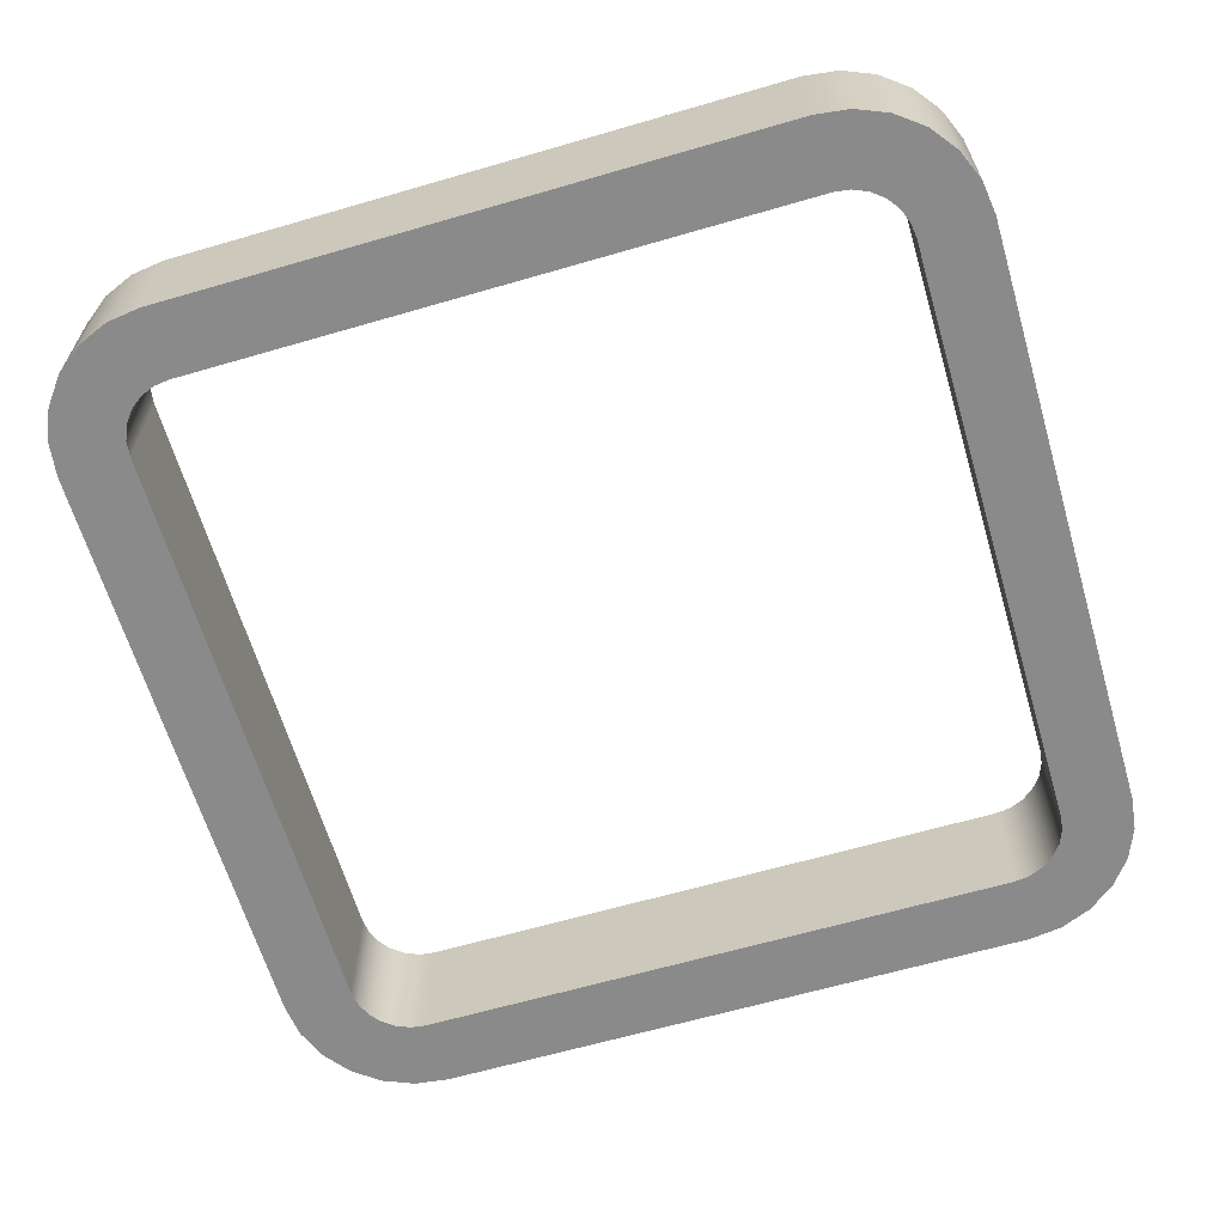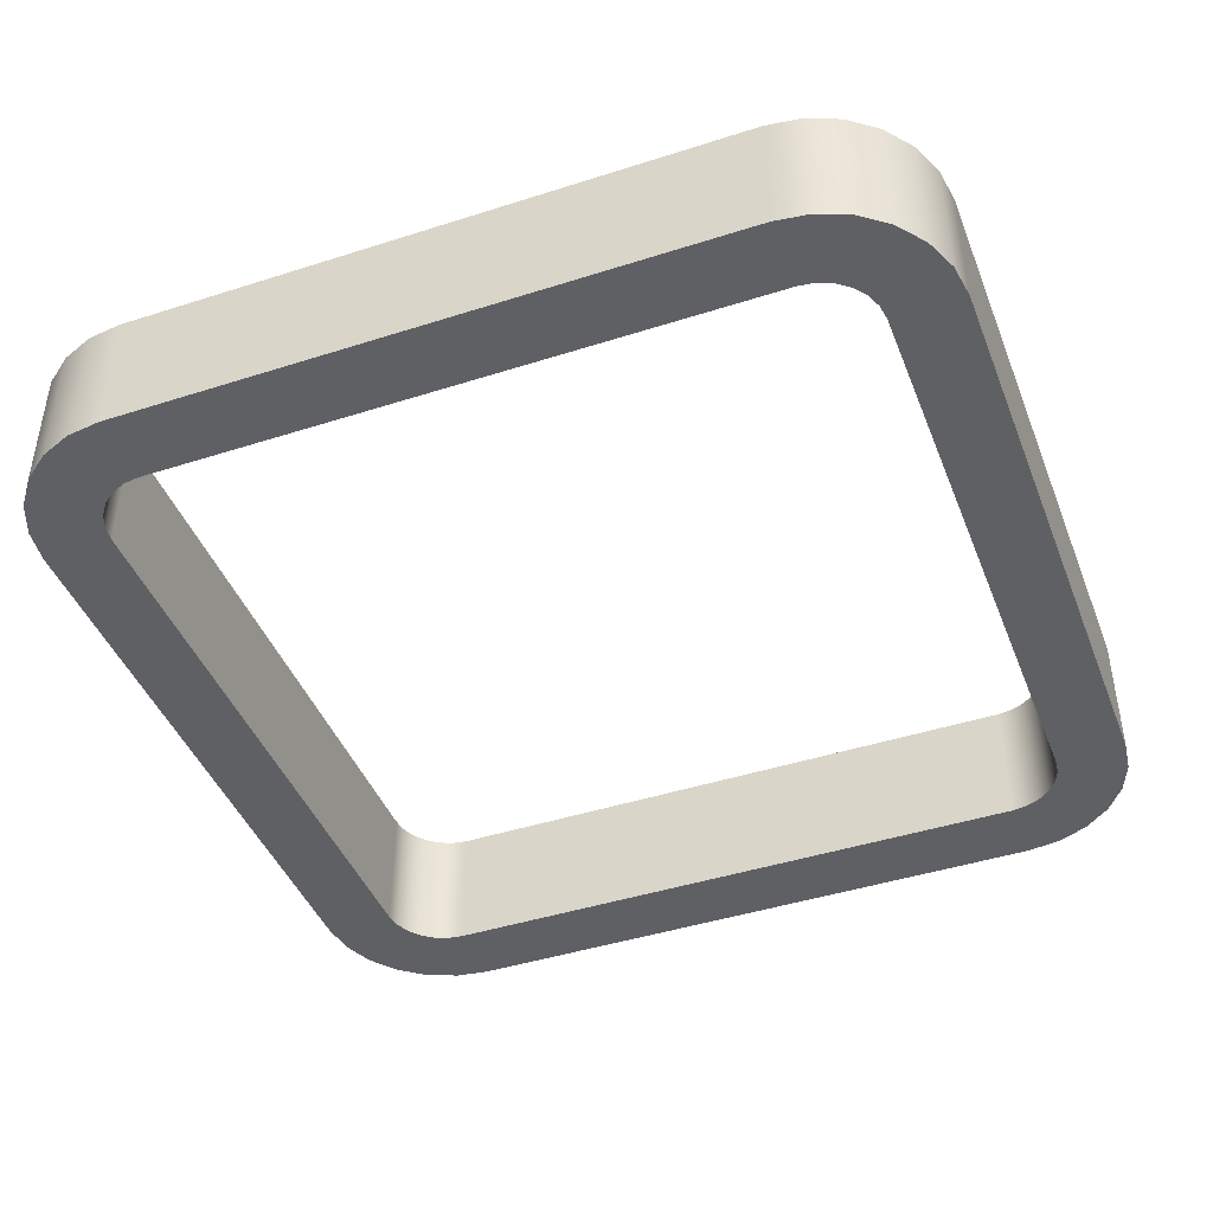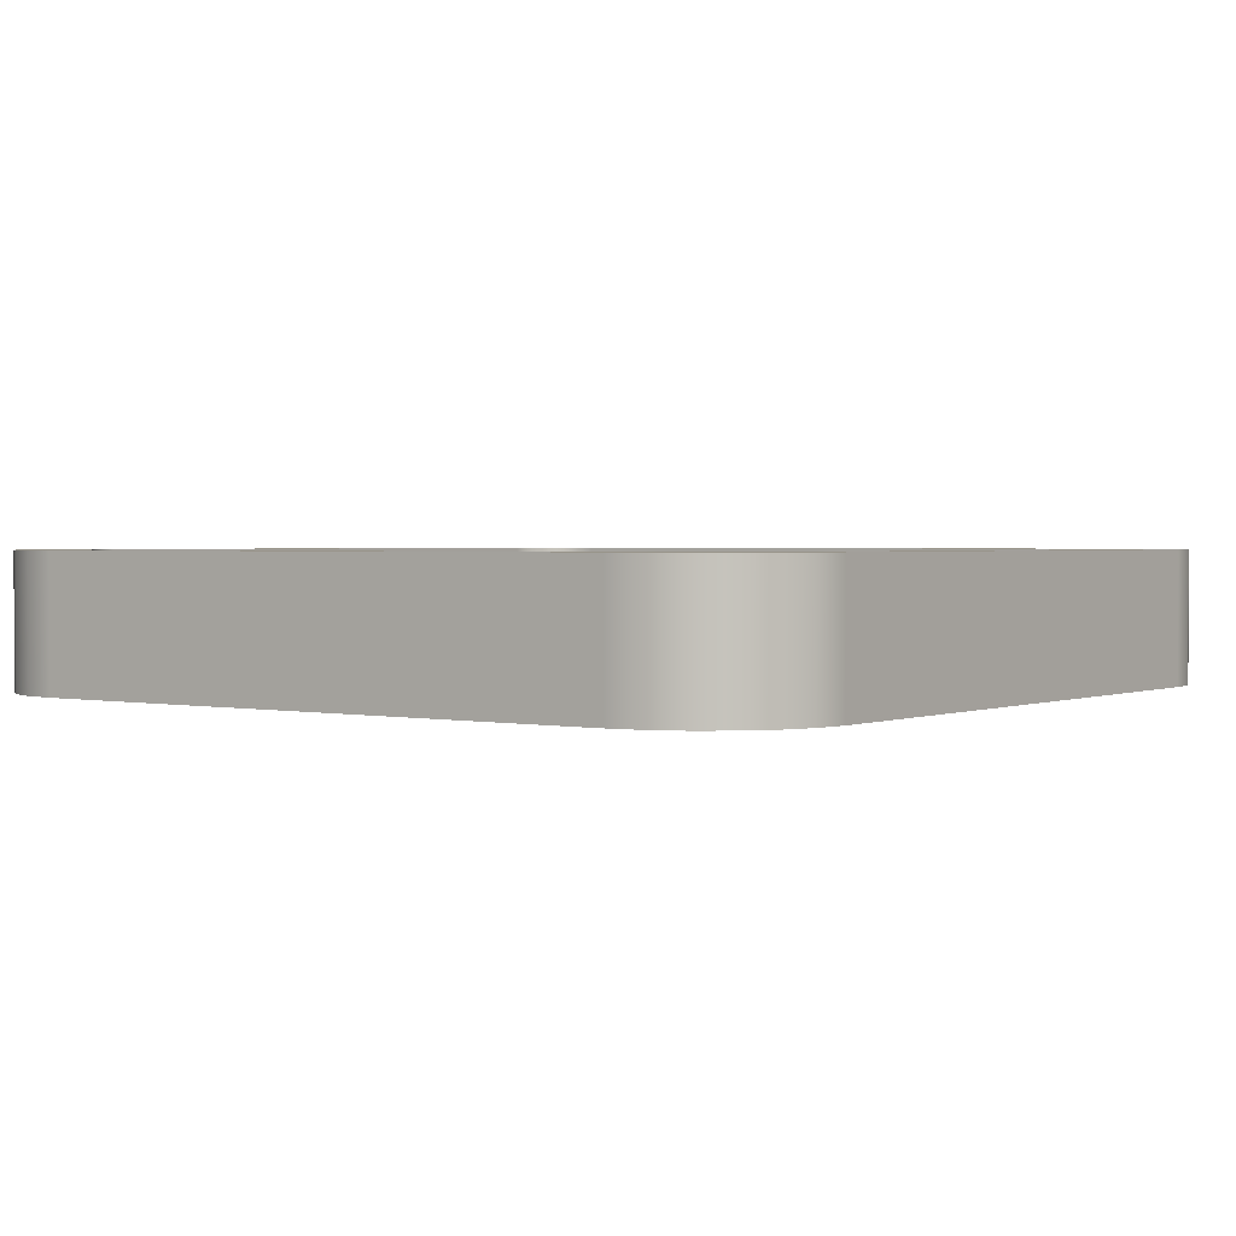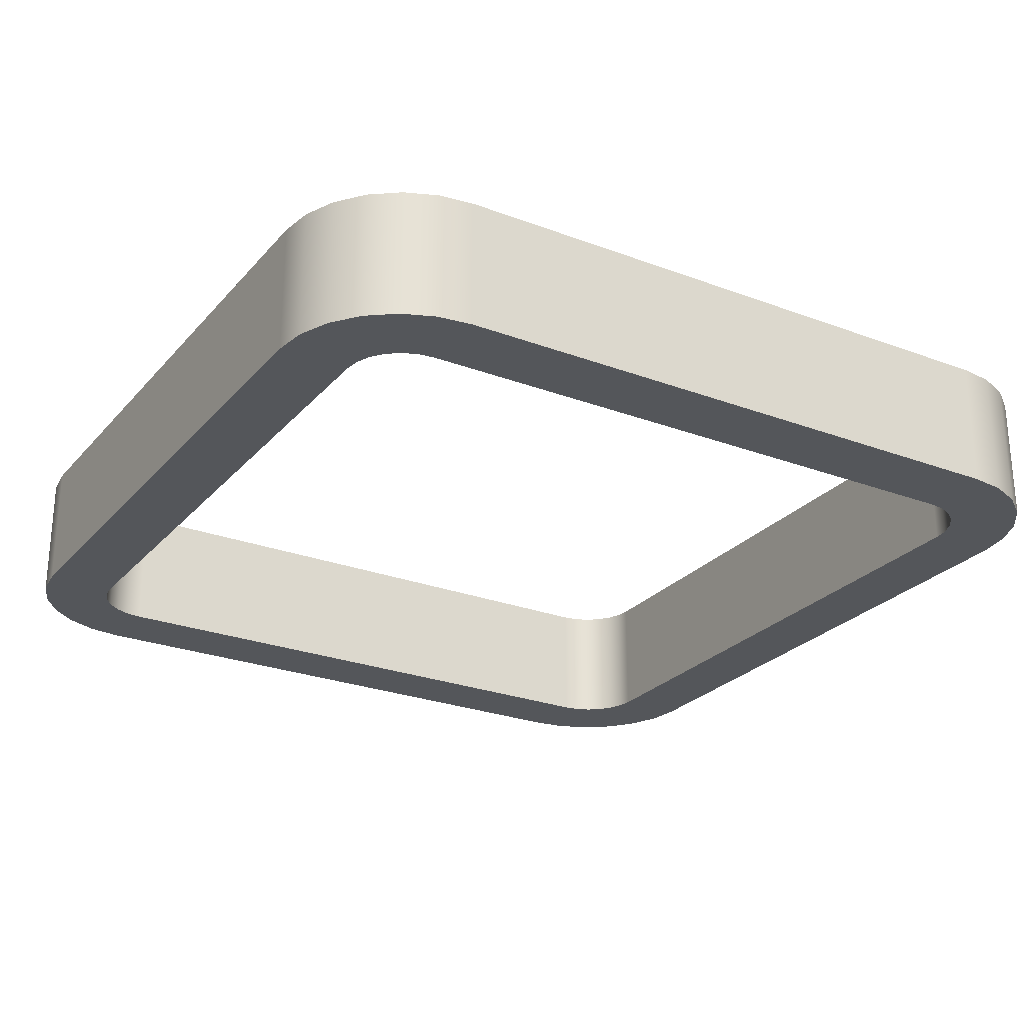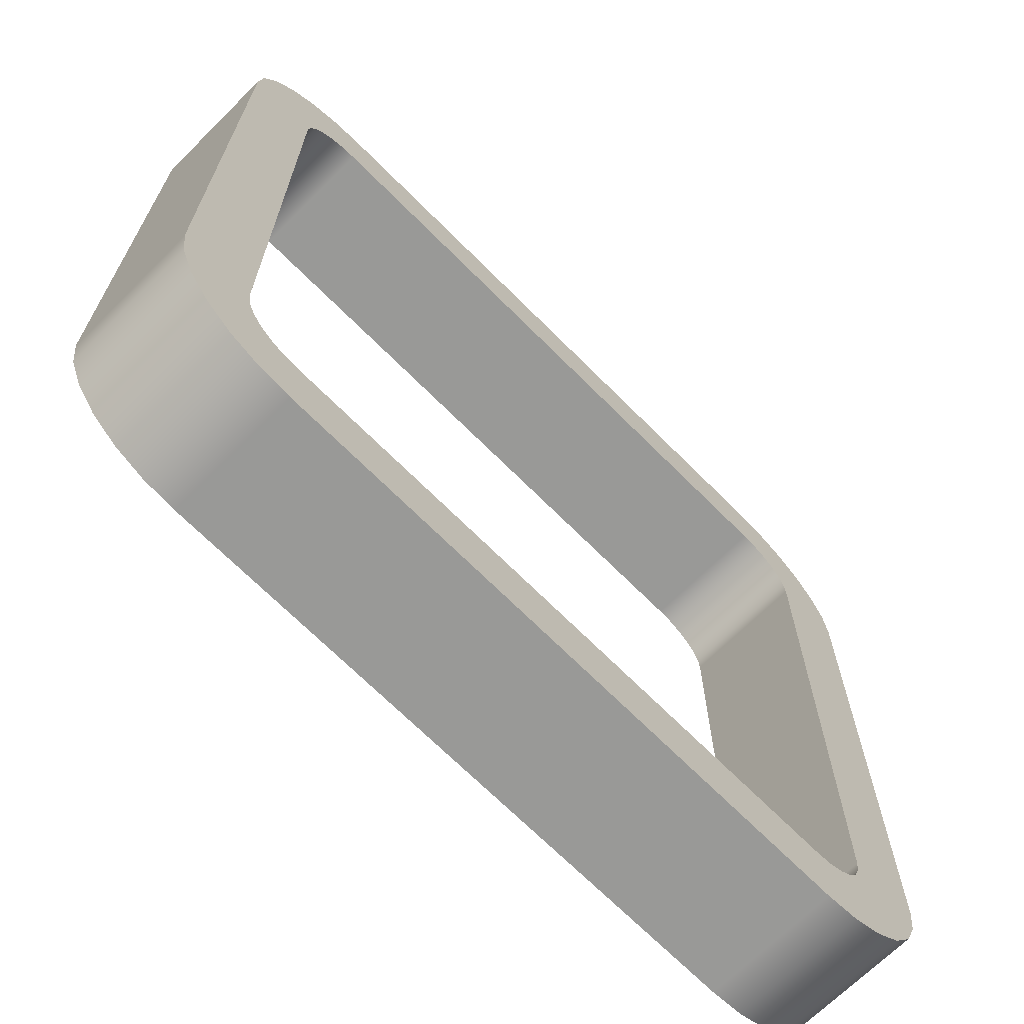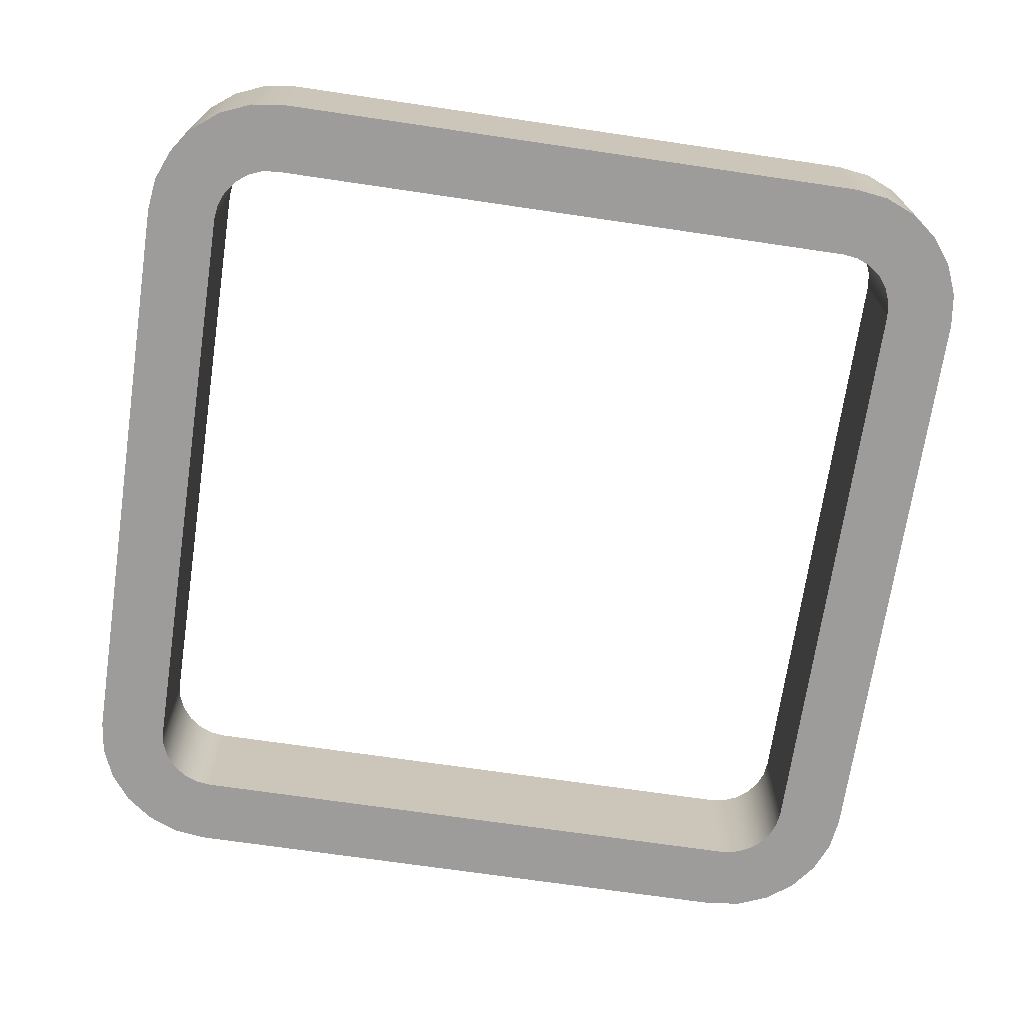
<metadata>
{"format":"obj","ext":"obj","renderer":"f3d","projection":"perspective","resolution":1024,"background":"white","views":[{"elev":-63.6,"azim":-73.6,"up":"+Z"},{"elev":-43.7,"azim":20.7,"up":"+Z"},{"elev":1.8,"azim":-143.8,"up":"+Z"},{"elev":-25.6,"azim":58.9,"up":"+Z"},{"elev":-68.8,"azim":134.8,"up":"+Y"},{"elev":-70.1,"azim":81.6,"up":"+Z"}]}
</metadata>
<code>
g Body1
v -0.8381 -1.7 0
v -0.8381 -0.3 0
v -0.8381 -0.3 0.3
v -0.8381 -1.7 0.3
v -0.7 -1.838 0
v -0.7357 -1.833 0
v -0.769 -1.82 0
v -0.7976 -1.798 0
v -0.8196 -1.769 0
v -0.8334 -1.736 0
v -0.8334 -1.736 0.3
v -0.8196 -1.769 0.3
v -0.7976 -1.798 0.3
v -0.769 -1.82 0.3
v -0.7357 -1.833 0.3
v -0.7 -1.838 0.3
v 0.7 -1.838 0
v 0.7 -1.838 0.3
v 0.8381 -1.7 0
v 0.8334 -1.736 0
v 0.8196 -1.769 0
v 0.7976 -1.798 0
v 0.769 -1.82 0
v 0.7357 -1.833 0
v 0.7357 -1.833 0.3
v 0.769 -1.82 0.3
v 0.7976 -1.798 0.3
v 0.8196 -1.769 0.3
v 0.8334 -1.736 0.3
v 0.8381 -1.7 0.3
v 0.8381 -0.3 0
v 0.8381 -0.3 0.3
v 0.7 -0.1619 0
v 0.7357 -0.1666 0
v 0.769 -0.1804 0
v 0.7976 -0.2024 0
v 0.8196 -0.231 0
v 0.8334 -0.2643 0
v 0.8334 -0.2643 0.3
v 0.8196 -0.231 0.3
v 0.7976 -0.2024 0.3
v 0.769 -0.1804 0.3
v 0.7357 -0.1666 0.3
v 0.7 -0.1619 0.3
v -0.7 -0.1619 0
v -0.7 -0.1619 0.3
v -0.8334 -0.2643 0
v -0.8196 -0.231 0
v -0.7976 -0.2024 0
v -0.769 -0.1804 0
v -0.7357 -0.1666 0
v -0.7357 -0.1666 0.3
v -0.769 -0.1804 0.3
v -0.7976 -0.2024 0.3
v -0.8196 -0.231 0.3
v -0.8334 -0.2643 0.3
v -1 -0.3 0
v -1 -1.7 0
v -1 -1.7 0.3
v -1 -0.3 0.3
v -0.7 -0 0
v -0.7776 -0.01022 0
v -0.85 -0.04019 0
v -0.9121 -0.08787 0
v -0.9598 -0.15 0
v -0.9898 -0.2224 0
v -0.9898 -0.2224 0.3
v -0.9598 -0.15 0.3
v -0.9121 -0.08787 0.3
v -0.85 -0.04019 0.3
v -0.7776 -0.01022 0.3
v -0.7 -0 0.3
v 0.7 0 0
v 0.7 0 0.3
v 1 -0.3 0
v 0.9898 -0.2224 0
v 0.9598 -0.15 0
v 0.9121 -0.08787 0
v 0.85 -0.04019 0
v 0.7776 -0.01022 0
v 0.7776 -0.01022 0.3
v 0.85 -0.04019 0.3
v 0.9121 -0.08787 0.3
v 0.9598 -0.15 0.3
v 0.9898 -0.2224 0.3
v 1 -0.3 0.3
v 1 -1.7 0
v 1 -1.7 0.3
v 0.7 -2 0
v 0.7776 -1.99 0
v 0.85 -1.96 0
v 0.9121 -1.912 0
v 0.9598 -1.85 0
v 0.9898 -1.778 0
v 0.9898 -1.778 0.3
v 0.9598 -1.85 0.3
v 0.9121 -1.912 0.3
v 0.85 -1.96 0.3
v 0.7776 -1.99 0.3
v 0.7 -2 0.3
v -0.7 -2 0
v -0.7 -2 0.3
v -0.9898 -1.778 0
v -0.9598 -1.85 0
v -0.9121 -1.912 0
v -0.85 -1.96 0
v -0.7776 -1.99 0
v -0.7776 -1.99 0.3
v -0.85 -1.96 0.3
v -0.9121 -1.912 0.3
v -0.9598 -1.85 0.3
v -0.9898 -1.778 0.3
f 1 2 4
f 4 2 3
f 16 5 15
f 15 5 6
f 15 6 14
f 14 6 7
f 14 7 13
f 13 7 8
f 13 8 12
f 12 8 9
f 12 9 11
f 11 9 10
f 11 10 4
f 4 10 1
f 17 5 18
f 18 5 16
f 30 19 29
f 29 19 20
f 29 20 28
f 28 20 21
f 28 21 27
f 27 21 22
f 27 22 26
f 26 22 23
f 26 23 25
f 25 23 24
f 25 24 18
f 18 24 17
f 31 19 32
f 32 19 30
f 44 33 43
f 43 33 34
f 43 34 42
f 42 34 35
f 42 35 41
f 41 35 36
f 41 36 40
f 40 36 37
f 40 37 39
f 39 37 38
f 39 38 32
f 32 38 31
f 45 33 46
f 46 33 44
f 3 2 56
f 56 2 47
f 56 47 55
f 55 47 48
f 55 48 54
f 54 48 49
f 54 49 53
f 53 49 50
f 53 50 52
f 52 50 51
f 52 51 46
f 46 51 45
f 57 58 60
f 60 58 59
f 72 61 71
f 71 61 62
f 71 62 70
f 70 62 63
f 70 63 69
f 69 63 64
f 69 64 68
f 68 64 65
f 68 65 67
f 67 65 66
f 67 66 60
f 60 66 57
f 73 61 74
f 74 61 72
f 86 75 85
f 85 75 76
f 85 76 84
f 84 76 77
f 84 77 83
f 83 77 78
f 83 78 82
f 82 78 79
f 82 79 81
f 81 79 80
f 81 80 74
f 74 80 73
f 87 75 88
f 88 75 86
f 100 89 99
f 99 89 90
f 99 90 98
f 98 90 91
f 98 91 97
f 97 91 92
f 97 92 96
f 96 92 93
f 96 93 95
f 95 93 94
f 95 94 88
f 88 94 87
f 101 89 102
f 102 89 100
f 59 58 112
f 112 58 103
f 112 103 111
f 111 103 104
f 111 104 110
f 110 104 105
f 110 105 109
f 109 105 106
f 109 106 108
f 108 106 107
f 108 107 102
f 102 107 101
f 4 3 60
f 60 3 56
f 60 56 67
f 67 56 55
f 67 55 68
f 68 55 54
f 68 54 69
f 69 54 53
f 69 53 70
f 70 53 52
f 70 52 71
f 71 52 46
f 71 46 72
f 72 46 44
f 72 44 74
f 74 44 81
f 81 44 43
f 81 43 82
f 82 43 42
f 82 42 83
f 83 42 41
f 83 41 84
f 84 41 40
f 84 40 85
f 85 40 39
f 85 39 86
f 86 39 32
f 86 32 88
f 88 32 30
f 88 30 95
f 95 30 29
f 95 29 28
f 95 28 96
f 96 28 27
f 96 27 97
f 97 27 26
f 97 26 98
f 98 26 25
f 98 25 99
f 99 25 18
f 99 18 100
f 100 18 16
f 100 16 102
f 102 16 108
f 108 16 15
f 108 15 109
f 109 15 14
f 109 14 110
f 110 14 13
f 110 13 111
f 111 13 12
f 111 12 112
f 112 12 11
f 112 11 59
f 59 11 4
f 59 4 60
f 51 62 45
f 45 62 61
f 45 61 73
f 62 51 63
f 63 51 50
f 63 50 64
f 64 50 49
f 64 49 65
f 65 49 48
f 65 48 66
f 66 48 47
f 66 47 57
f 57 47 2
f 57 2 58
f 58 2 1
f 58 1 103
f 103 1 10
f 103 10 9
f 103 9 104
f 104 9 8
f 104 8 105
f 105 8 7
f 105 7 106
f 106 7 6
f 106 6 107
f 107 6 5
f 107 5 101
f 101 5 17
f 101 17 89
f 89 17 90
f 90 17 24
f 90 24 91
f 91 24 23
f 91 23 92
f 92 23 22
f 92 22 93
f 93 22 21
f 93 21 94
f 94 21 20
f 94 20 87
f 87 20 19
f 87 19 75
f 75 19 31
f 75 31 38
f 75 38 76
f 76 38 37
f 76 37 77
f 77 37 36
f 77 36 78
f 78 36 35
f 78 35 79
f 79 35 34
f 79 34 80
f 80 34 33
f 80 33 73
f 73 33 45

</code>
